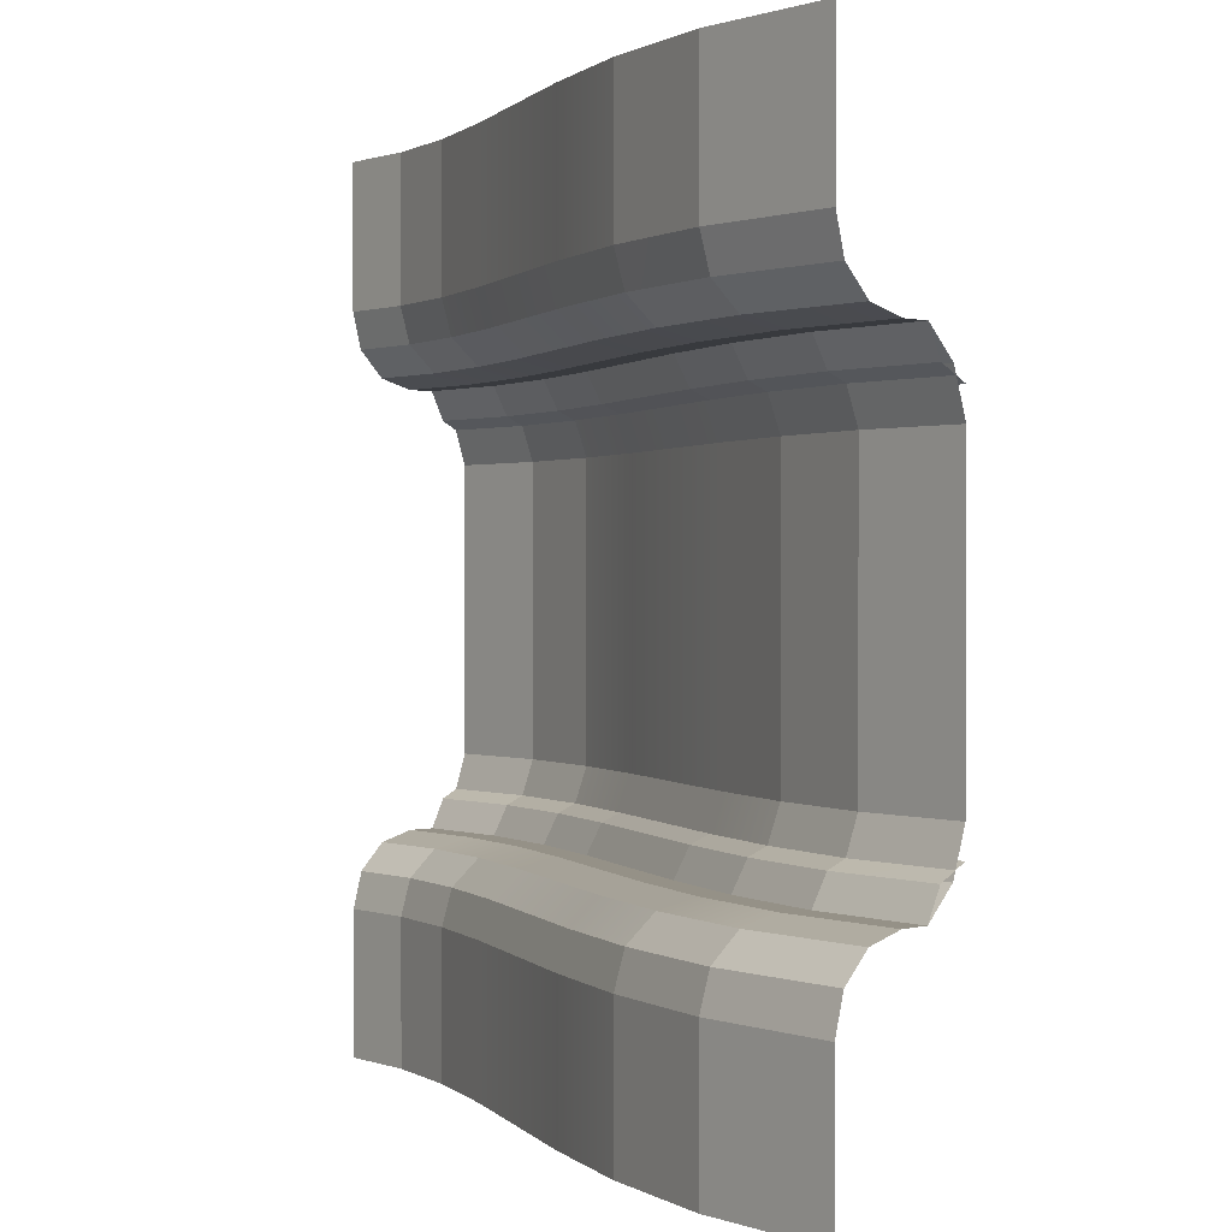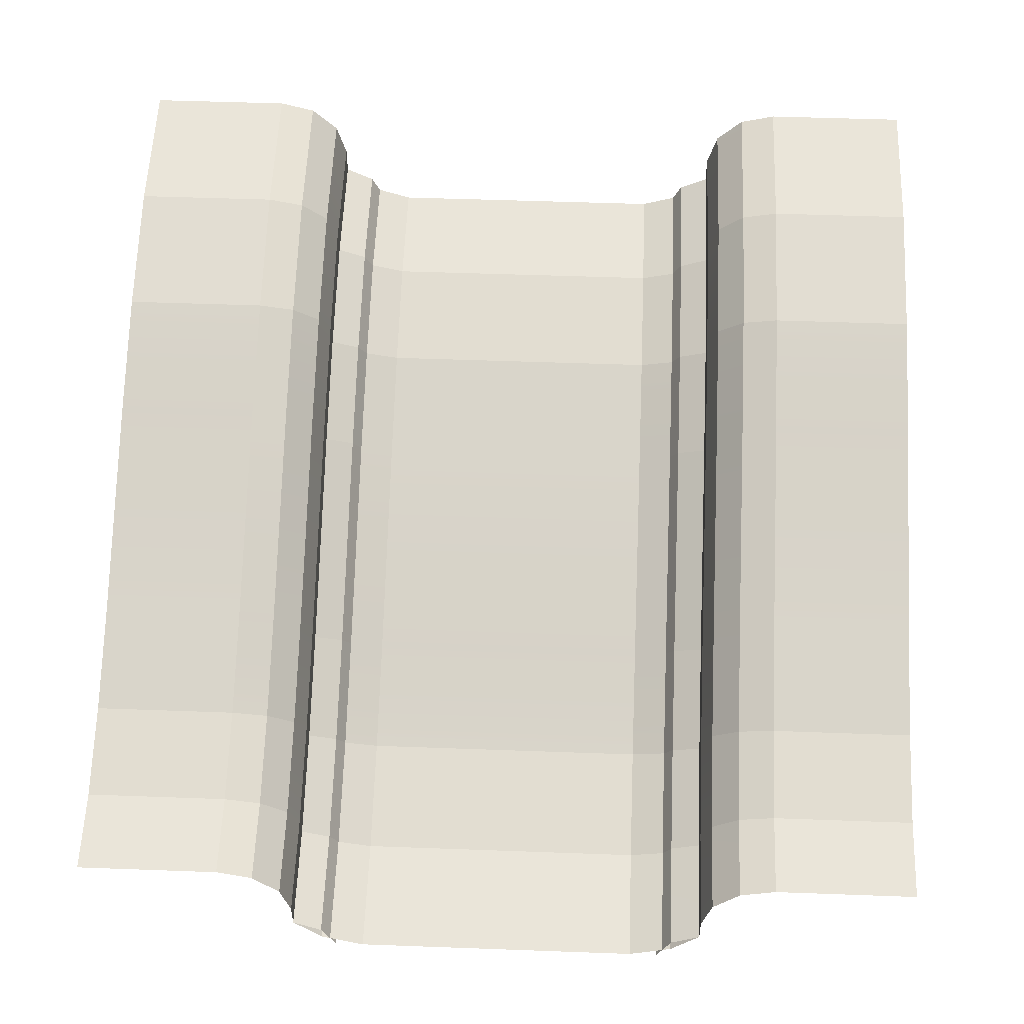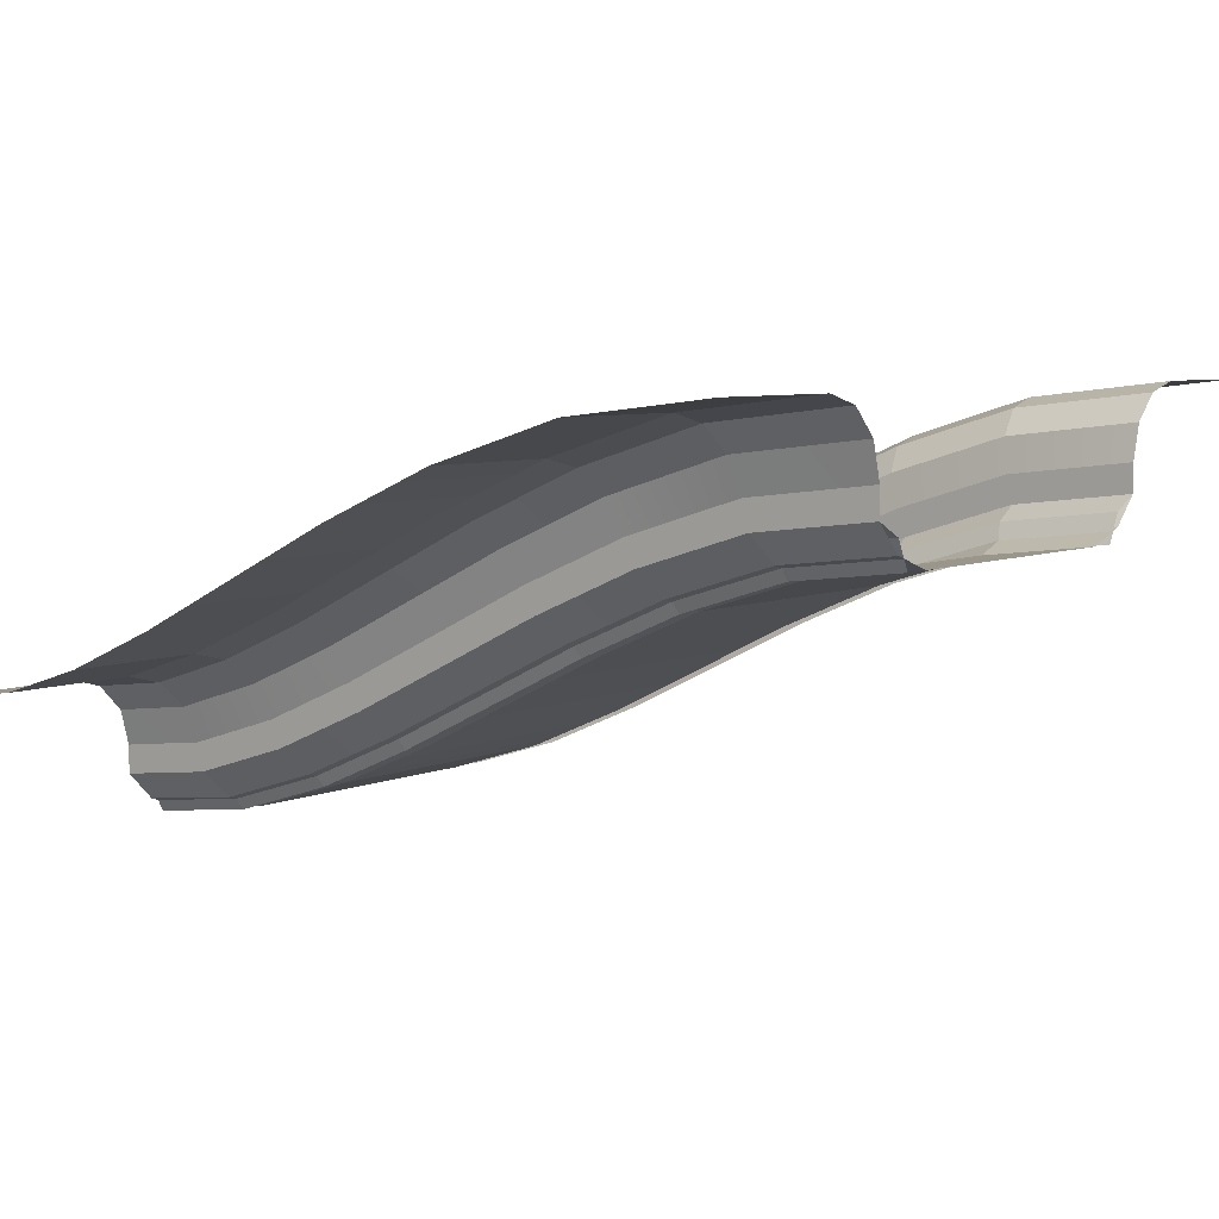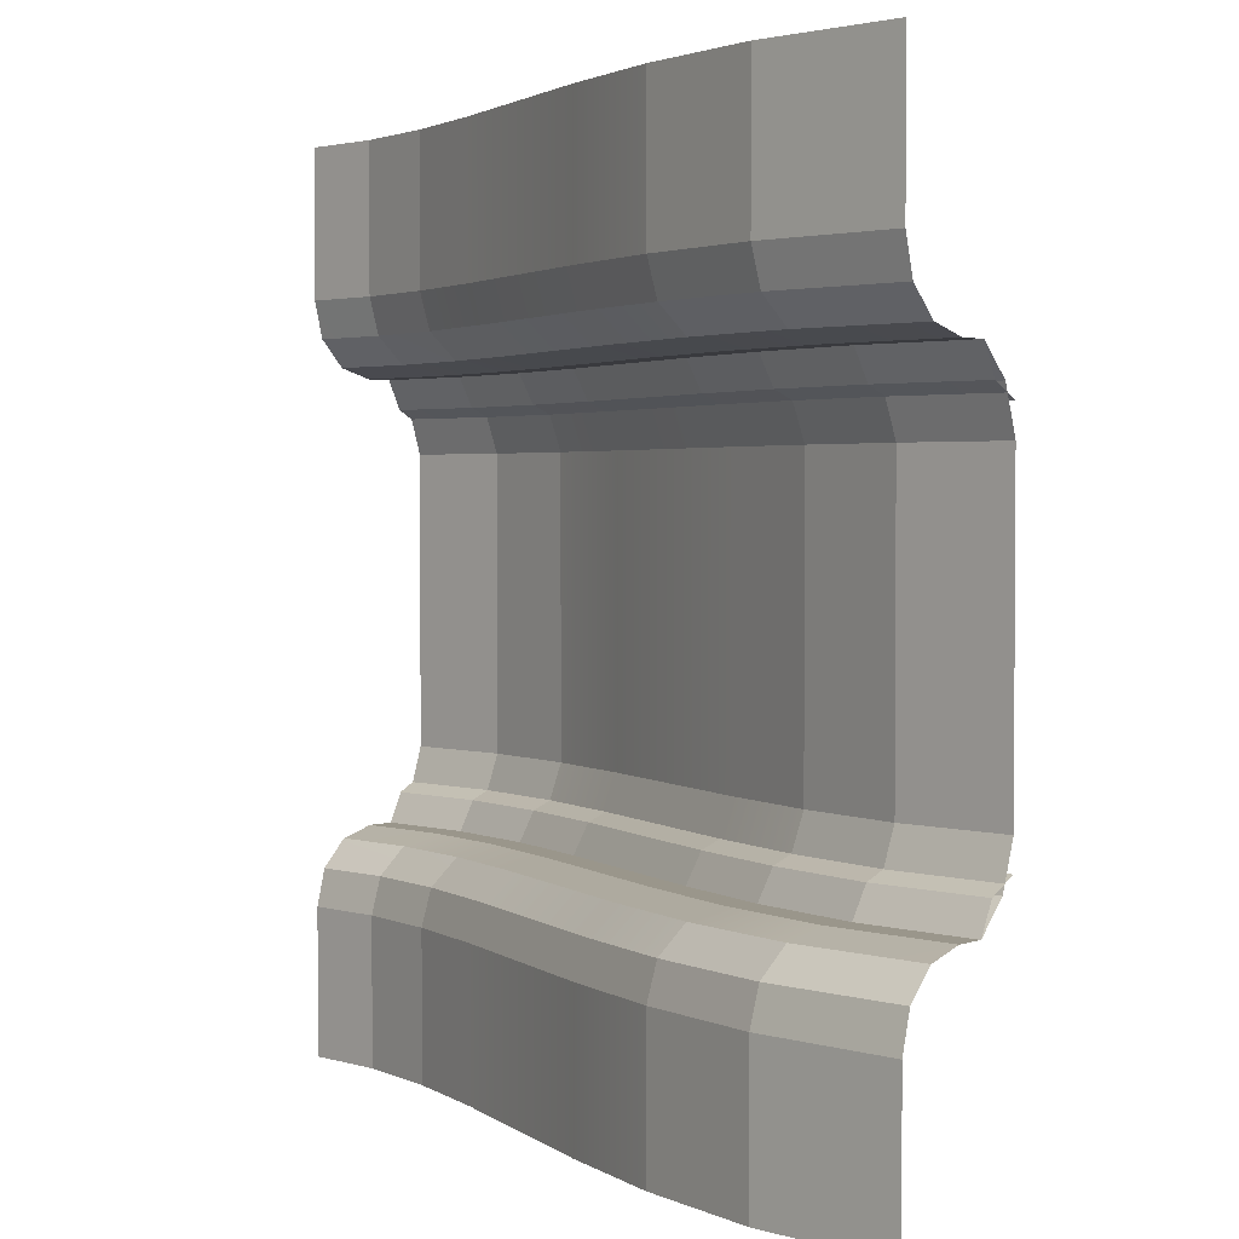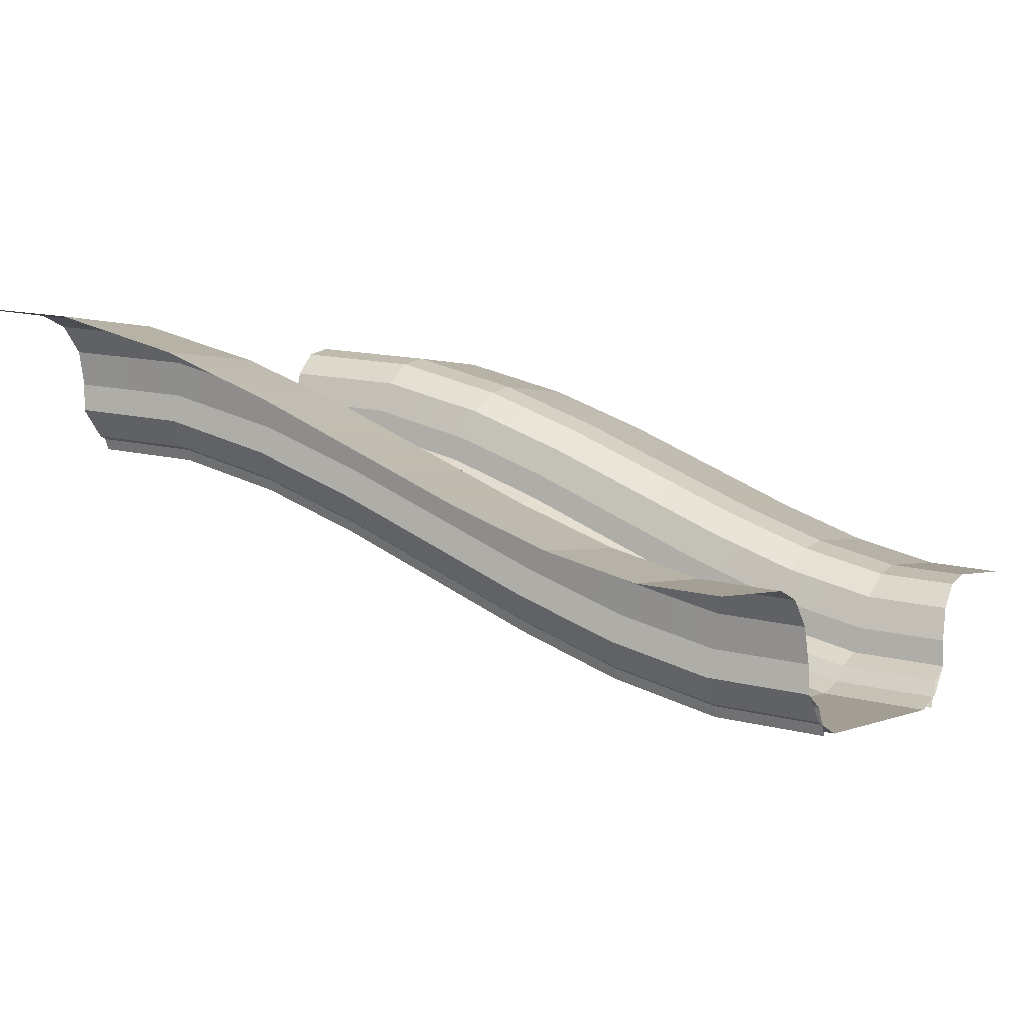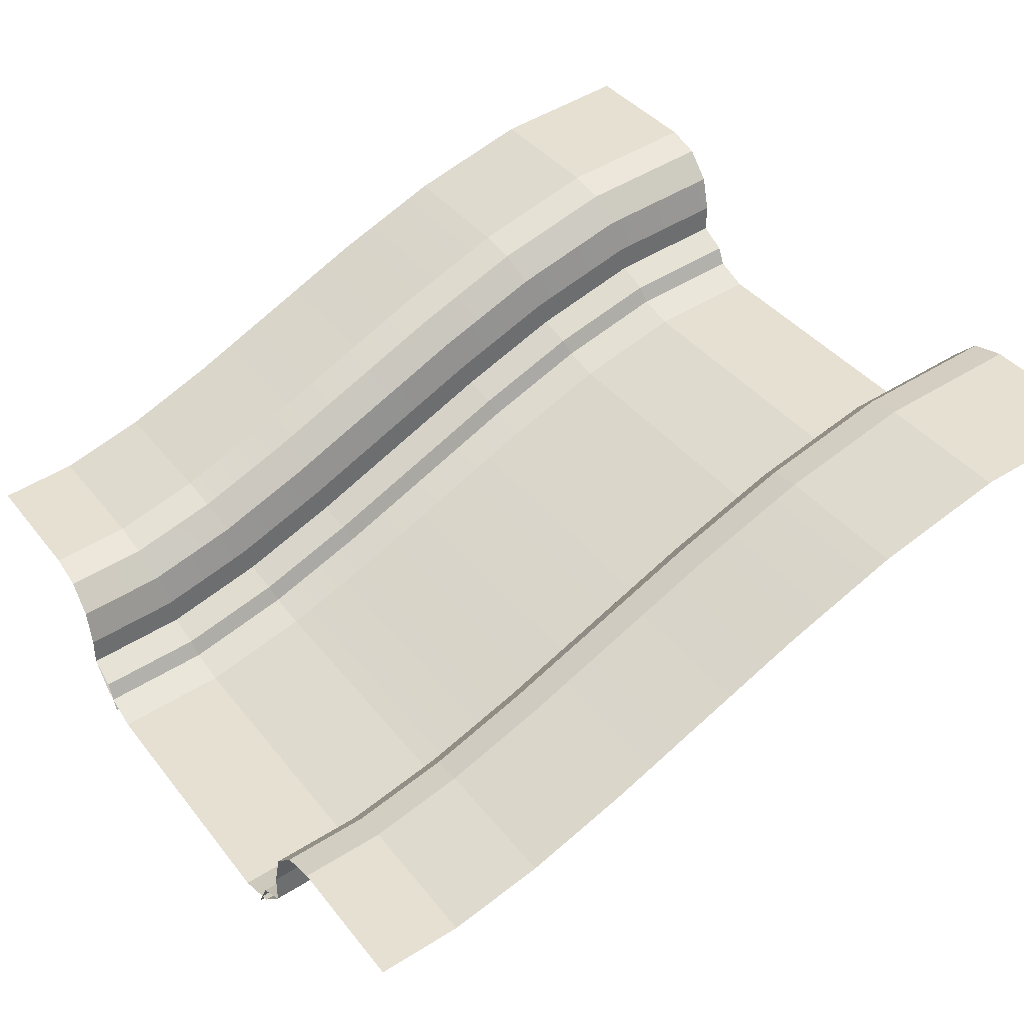
<metadata>
{"format":"obj","ext":"obj","renderer":"f3d","projection":"perspective","resolution":1024,"background":"white","views":[{"elev":0.8,"azim":-134.8,"up":"+Z"},{"elev":50.9,"azim":92.3,"up":"+Y"},{"elev":6.1,"azim":-142.3,"up":"+Y"},{"elev":2.4,"azim":-140.6,"up":"+Z"},{"elev":0.1,"azim":27.8,"up":"+Y"},{"elev":38.7,"azim":146.4,"up":"+Y"}]}
</metadata>
<code>
o Dirt
g Dirt
v -0.2758 0.166 -0.5
v -0.2579 0.2127 -0.65
v 0.1159 0.09624 -0.65
v 0.1048 0.0475 -0.5
v 0.5 0.05 -0.65
v 0.5 -0 -0.5
v 0.5 0.15 -0.75
v 0.1382 0.1937 -0.75
v 0.5 -0 0.5
v 0.1048 0.0475 0.5
v 0.5 0.05 0.65
v 0.1159 0.09624 0.65
v -0.2579 0.2127 0.65
v -0.2758 0.166 0.5
v -0.2221 0.3061 0.75
v 0.1382 0.1937 0.75
v -0.5779 0.46 0.75
v -0.6205 0.3695 0.65
v -1.294 0.8114 0.75
v -1.337 0.7209 0.65
v -1.671 0.974 0.75
v -1.706 0.8807 0.65
v -2.071 1.099 0.75
v -2.094 1.001 0.65
v -2.5 1.15 0.75
v -2.5 1.05 0.65
v -2.5 1 0.5
v -2.105 0.9525 0.5
v -2.5 1 -0.5
v -2.105 0.9525 -0.5
v -1.724 0.834 -0.5
v -1.724 0.834 0.5
v -1.358 0.6757 -0.5
v -1.358 0.6757 0.5
v -0.6418 0.3243 -0.5
v -0.6418 0.3243 0.5
v -1.337 0.7209 -0.65
v -0.6205 0.3695 -0.65
v -1.294 0.8114 -0.75
v -0.5779 0.46 -0.75
v -0.2221 0.3061 -0.75
v -1.706 0.8807 -0.65
v -1.671 0.974 -0.75
v -2.094 1.001 -0.65
v -2.071 1.099 -0.75
v -2.5 1.05 -0.65
v -2.5 1.15 -0.75
v 0.5 0.15 0.75
f 4 3 1
f 3 2 1
f 3 4 5
f 4 6 5
f 8 3 7
f 3 5 7
f 4 10 9
f 4 9 6
f 10 12 11
f 10 11 9
f 12 10 14
f 12 14 13
f 16 12 13
f 16 13 15
f 15 13 18
f 17 18 20
f 19 20 22
f 19 22 21
f 17 20 19
f 15 18 17
f 21 22 24
f 21 24 23
f 23 24 26
f 23 26 25
f 24 28 27
f 24 27 26
f 28 30 27
f 30 29 27
f 32 31 28
f 31 30 28
f 34 33 32
f 33 31 32
f 35 33 34
f 1 35 36
f 14 1 36
f 36 35 34
f 35 38 33
f 33 37 31
f 37 42 31
f 38 37 33
f 2 38 35
f 1 2 35
f 38 40 37
f 37 39 42
f 39 43 42
f 40 39 37
f 41 40 38
f 2 41 38
f 42 43 44
f 43 45 44
f 44 45 46
f 45 47 46
f 31 42 30
f 42 44 30
f 30 44 29
f 44 46 29
f 22 32 28
f 22 28 24
f 20 34 32
f 18 36 34
f 13 14 36
f 13 36 18
f 18 34 20
f 20 32 22
f 12 16 48
f 12 48 11
f 10 4 14
f 4 1 14
f 3 8 2
f 8 41 2
o Grass
g Grass
v -1.557 1.27 -0.875
v -1.545 1.301 -1
v -1.145 1.128 -1
v -1.159 1.098 -0.875
v -2.001 1.407 -0.875
v -1.993 1.44 -1
v -2.5 1.467 -0.875
v -2.5 1.5 -1
v -2.5 1.375 -0.7835
v -2.021 1.318 -0.7835
v -2.5 1.25 -0.75
v -2.049 1.196 -0.75
v -0.1863 0.3995 -0.75
v -0.5352 0.5504 -0.75
v -1.252 0.9018 -0.75
v -1.635 1.067 -0.75
v -2.5 1.15 -0.75
v -2.071 1.099 -0.75
v -1.671 0.974 -0.75
v -1.294 0.8114 -0.75
v -0.5779 0.46 -0.75
v -0.2221 0.3061 -0.75
v 0.1382 0.1937 -0.75
v 0.5 0.15 -0.75
v 0.5 0.25 -0.75
v 0.1605 0.2912 -0.75
v -1.59 1.184 -0.7835
v -1.198 1.015 -0.7835
v 0.5 0.375 -0.7835
v 0.1884 0.4131 -0.7835
v 0.5 0.4665 -0.875
v 0.2088 0.5023 -0.875
v 0.5 0.5 -1
v 0.2163 0.5349 -1
v 0.5 0.5 -1.5
v 0.2163 0.5349 -1.5
v -0.09677 0.6329 -1
v -0.09677 0.6329 -1.5
v -0.4286 0.7766 -1
v -0.4286 0.7766 -1.5
v -1.145 1.128 -1.5
v -0.4429 0.7463 -0.875
v -0.1088 0.6016 -0.875
v -0.4819 0.6635 -0.7835
v -0.1415 0.5162 -0.7835
v -2.5 1.5 -1.5
v -1.993 1.44 -1.5
v -1.545 1.301 -1.5
f 52 51 49
f 51 50 49
f 87 51 52
f 85 87 90
f 91 85 90
f 90 87 52
f 49 50 53
f 50 54 53
f 53 54 55
f 54 56 55
f 58 53 57
f 53 55 57
f 60 58 59
f 58 57 59
f 75 58 60
f 76 75 64
f 92 76 63
f 62 92 63
f 61 93 62
f 78 93 61
f 78 74 77
f 74 73 77
f 74 78 61
f 93 92 62
f 63 76 64
f 64 75 60
f 72 73 74
f 71 74 61
f 70 61 62
f 62 63 68
f 64 67 68
f 60 66 67
f 59 65 66
f 60 59 66
f 64 60 67
f 63 64 68
f 68 69 62
f 69 70 62
f 70 71 61
f 71 72 74
f 80 78 79
f 78 77 79
f 82 80 81
f 80 79 81
f 84 82 81
f 84 81 83
f 82 84 85
f 84 86 85
f 85 86 87
f 87 88 51
f 51 89 50
f 89 96 50
f 88 89 51
f 86 88 87
f 93 91 92
f 92 90 76
f 76 52 75
f 52 49 75
f 90 52 76
f 91 90 92
f 80 82 91
f 82 85 91
f 78 80 93
f 80 91 93
f 54 95 56
f 95 94 56
f 75 49 58
f 49 53 58
f 50 96 54
f 96 95 54
v -2.001 1.407 0.875
v -1.993 1.44 1
v -1.545 1.301 1
v -1.557 1.27 0.875
v -1.145 1.128 1
v -1.159 1.098 0.875
v -0.4286 0.7766 1
v -0.4429 0.7463 0.875
v -0.09677 0.6329 1
v -0.1088 0.6016 0.875
v 0.2163 0.5349 1
v 0.2088 0.5023 0.875
v 0.5 0.5 1
v 0.5 0.4665 0.875
v 0.5 0.5 1.5
v 0.2163 0.5349 1.5
v 0.5 0.375 0.7835
v 0.1884 0.4131 0.7835
v 0.5 0.25 0.75
v 0.1605 0.2912 0.75
v -0.1863 0.3995 0.75
v -0.1415 0.5162 0.7835
v -0.5352 0.5504 0.75
v -0.4819 0.6635 0.7835
v -1.252 0.9018 0.75
v -1.198 1.015 0.7835
v -1.635 1.067 0.75
v -1.59 1.184 0.7835
v -2.049 1.196 0.75
v -2.021 1.318 0.7835
v -2.5 1.25 0.75
v -2.5 1.375 0.7835
v -2.5 1.467 0.875
v -2.5 1.15 0.75
v -2.071 1.099 0.75
v -1.671 0.974 0.75
v -1.294 0.8114 0.75
v -0.5779 0.46 0.75
v -0.2221 0.3061 0.75
v 0.1382 0.1937 0.75
v 0.5 0.15 0.75
v -0.09677 0.6329 1.5
v -0.4286 0.7766 1.5
v -1.145 1.128 1.5
v -1.545 1.301 1.5
v -2.5 1.5 1
v -2.5 1.5 1.5
v -1.993 1.44 1.5
f 97 98 99
f 97 99 100
f 100 99 101
f 102 101 103
f 104 103 105
f 104 105 106
f 102 103 104
f 100 101 102
f 106 105 107
f 106 107 108
f 109 110 108
f 109 108 107
f 111 109 112
f 109 107 112
f 110 113 114
f 110 114 108
f 113 115 116
f 117 114 116
f 119 118 117
f 121 120 119
f 123 122 121
f 125 124 123
f 127 126 125
f 127 128 126
f 125 126 124
f 123 124 122
f 121 122 120
f 119 120 118
f 117 118 114
f 113 116 114
f 128 129 97
f 128 97 126
f 116 115 137
f 117 116 136
f 119 117 135
f 134 133 119
f 133 123 121
f 132 125 123
f 131 127 125
f 131 130 127
f 132 131 125
f 133 132 123
f 133 121 119
f 119 135 134
f 117 136 135
f 116 137 136
f 118 106 108
f 118 108 114
f 105 138 112
f 105 112 107
f 120 104 106
f 122 102 104
f 124 100 102
f 124 102 122
f 122 104 120
f 120 106 118
f 103 139 138
f 101 140 139
f 99 141 140
f 99 140 101
f 101 139 103
f 103 138 105
f 126 97 100
f 126 100 124
f 129 142 98
f 129 98 97
f 142 143 144
f 142 144 98
f 98 144 141
f 98 141 99
o Raceline_Color_1
g Raceline_Color_1
v 0.5 0.1 0.65
v 0.1271 0.145 0.65
v 0.1382 0.1937 0.75
v 0.5 0.15 0.75
v 0.5 0 0.6
v 0.1048 0.0475 0.6
f 145 146 148
f 146 147 148
f 149 150 145
f 150 146 145
v -1.294 0.8114 0.75
v -0.9329 0.6342 0.75
v -0.9553 0.5894 0.65
v -1.316 0.7661 0.65
v -1 0.5 0.6
v -1.358 0.6757 0.6
f 151 152 154
f 152 153 154
f 154 153 156
f 153 155 156
v 0.5 0 -0.6
v 0.1048 0.0475 -0.6
v 0.1271 0.145 -0.65
v 0.5 0.1 -0.65
v 0.1382 0.1937 -0.75
v 0.5 0.15 -0.75
f 160 159 158
f 160 158 157
f 162 161 159
f 162 159 160
v -1.294 0.8114 -0.75
v -0.9329 0.6342 -0.75
v -0.9553 0.5894 -0.65
v -1.316 0.7661 -0.65
v -1 0.5 -0.6
v -1.358 0.6757 -0.6
f 166 165 164
f 166 164 163
f 168 167 165
f 168 165 166
v -0.5992 0.4148 0.65
v -0.24 0.2594 0.65
v -0.2758 0.166 0.6
v -0.6418 0.3243 0.6
v -0.5779 0.46 0.75
v -0.2221 0.3061 0.75
f 169 170 172
f 170 171 172
f 173 174 169
f 174 170 169
v -2.071 1.099 0.75
v -1.671 0.974 0.75
v -1.688 0.9273 0.65
v -2.082 1.05 0.65
v -1.724 0.834 0.6
v -2.105 0.9525 0.6
f 175 176 178
f 176 177 178
f 178 177 180
f 177 179 180
v -0.5779 0.46 -0.75
v -0.2221 0.3061 -0.75
v -0.24 0.2594 -0.65
v -0.5992 0.4148 -0.65
v -0.2758 0.166 -0.6
v -0.6418 0.3243 -0.6
f 184 183 182
f 184 182 181
f 186 185 183
f 186 183 184
v -2.082 1.05 -0.65
v -1.688 0.9273 -0.65
v -1.724 0.834 -0.6
v -2.105 0.9525 -0.6
v -2.071 1.099 -0.75
v -1.671 0.974 -0.75
f 190 189 188
f 190 188 187
f 187 188 192
f 187 192 191
o Raceline_Color_2
g Raceline_Color_2
v -0.24 0.2594 0.65
v 0.1271 0.145 0.65
v 0.1048 0.0475 0.6
v -0.2758 0.166 0.6
v -0.2221 0.3061 0.75
v 0.1382 0.1937 0.75
f 193 194 196
f 194 195 196
f 197 198 193
f 198 194 193
v -1.688 0.9273 0.65
v -1.316 0.7661 0.65
v -1.358 0.6757 0.6
v -1.724 0.834 0.6
v -1.671 0.974 0.75
v -1.294 0.8114 0.75
f 199 200 202
f 200 201 202
f 203 204 199
f 204 200 199
v -0.24 0.2594 -0.65
v 0.1271 0.145 -0.65
v 0.1048 0.0475 -0.6
v -0.2758 0.166 -0.6
v -0.2221 0.3061 -0.75
v 0.1382 0.1937 -0.75
f 208 207 206
f 208 206 205
f 205 206 210
f 205 210 209
v -1.671 0.974 -0.75
v -1.294 0.8114 -0.75
v -1.316 0.7661 -0.65
v -1.688 0.9273 -0.65
v -1.358 0.6757 -0.6
v -1.724 0.834 -0.6
f 214 213 212
f 214 212 211
f 216 215 213
f 216 213 214
v -0.6418 0.3243 0.6
v -1 0.5 0.6
v -0.9553 0.5894 0.65
v -0.5992 0.4148 0.65
v -0.9329 0.6342 0.75
v -0.5779 0.46 0.75
f 217 218 220
f 218 219 220
f 220 219 222
f 219 221 222
v -2.5 1.15 -0.75
v -2.071 1.099 -0.75
v -2.082 1.05 -0.65
v -2.5 1.1 -0.65
v -2.105 0.9525 -0.6
v -2.5 1 -0.6
f 226 225 224
f 226 224 223
f 228 227 225
f 228 225 226
v -0.6418 0.3243 -0.6
v -1 0.5 -0.6
v -0.9553 0.5894 -0.65
v -0.5992 0.4148 -0.65
v -0.9329 0.6342 -0.75
v -0.5779 0.46 -0.75
f 232 231 230
f 232 230 229
f 234 233 231
f 234 231 232
v -2.5 1.15 0.75
v -2.071 1.099 0.75
v -2.082 1.05 0.65
v -2.5 1.1 0.65
v -2.105 0.9525 0.6
v -2.5 1 0.6
f 235 236 238
f 236 237 238
f 238 237 240
f 237 239 240

</code>
